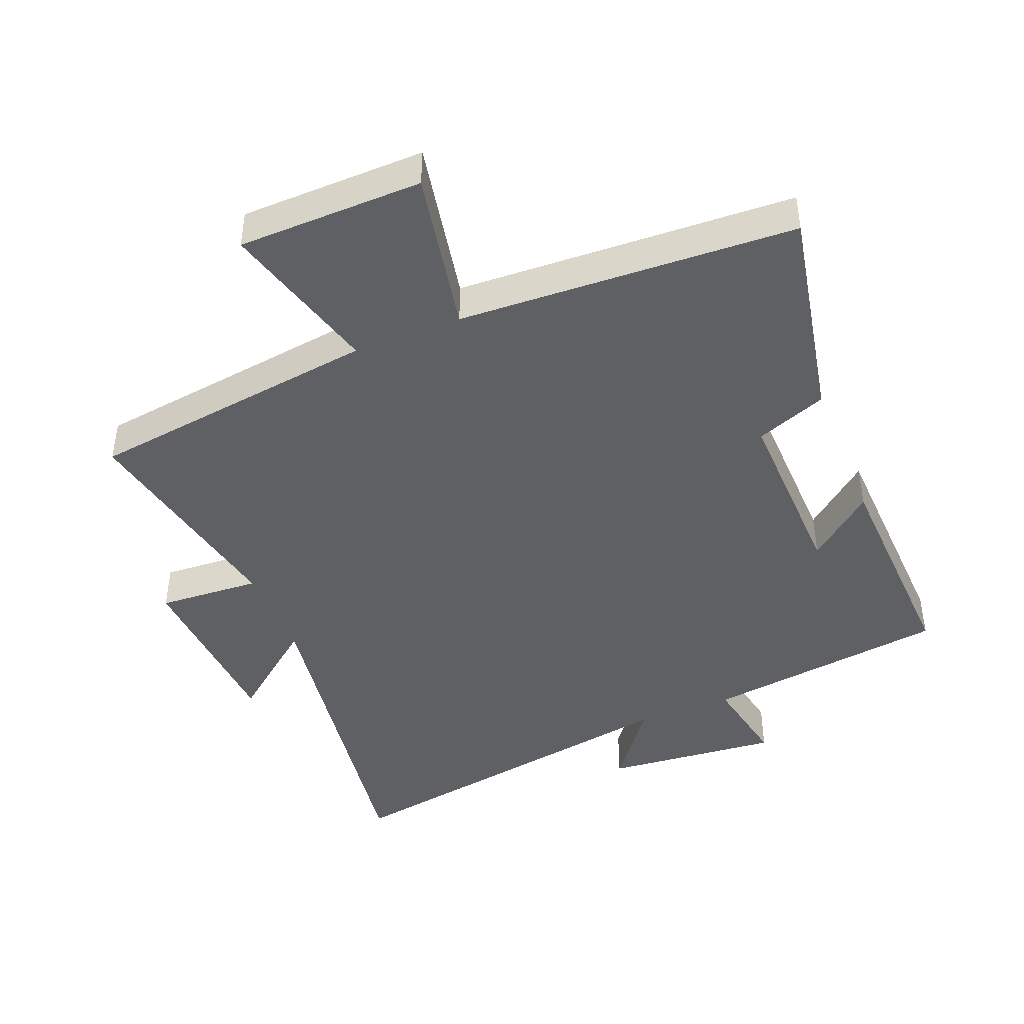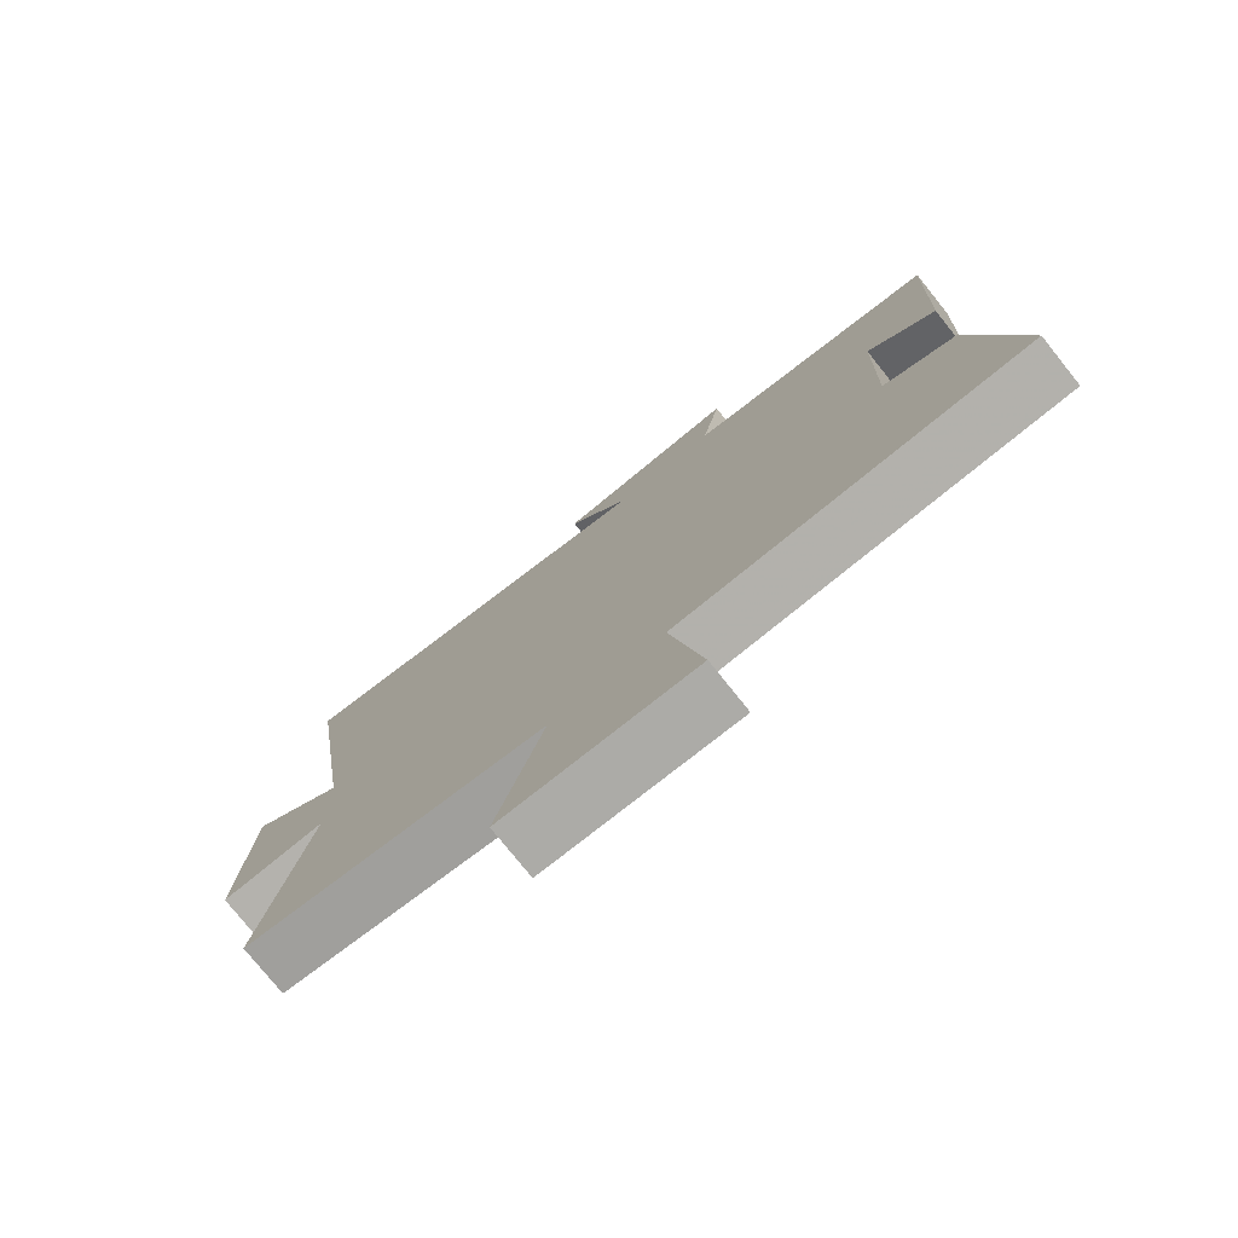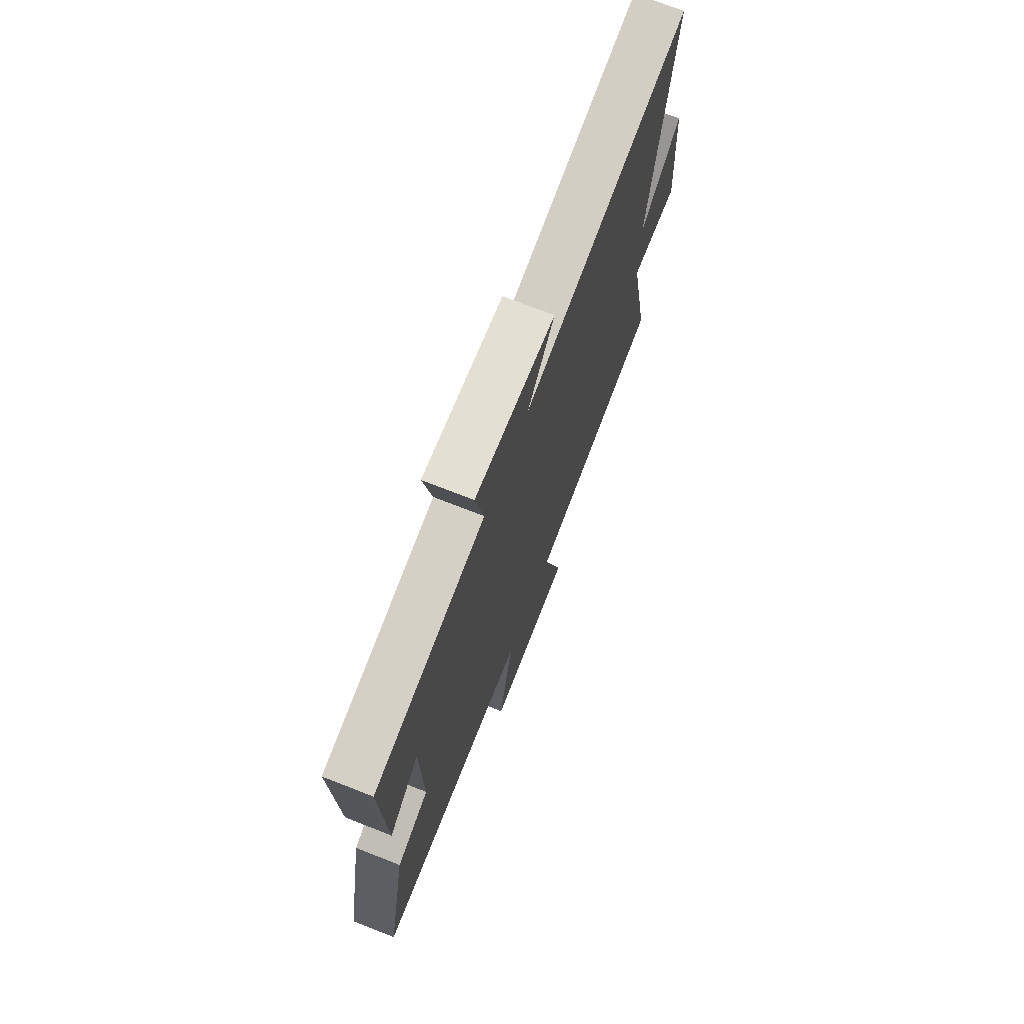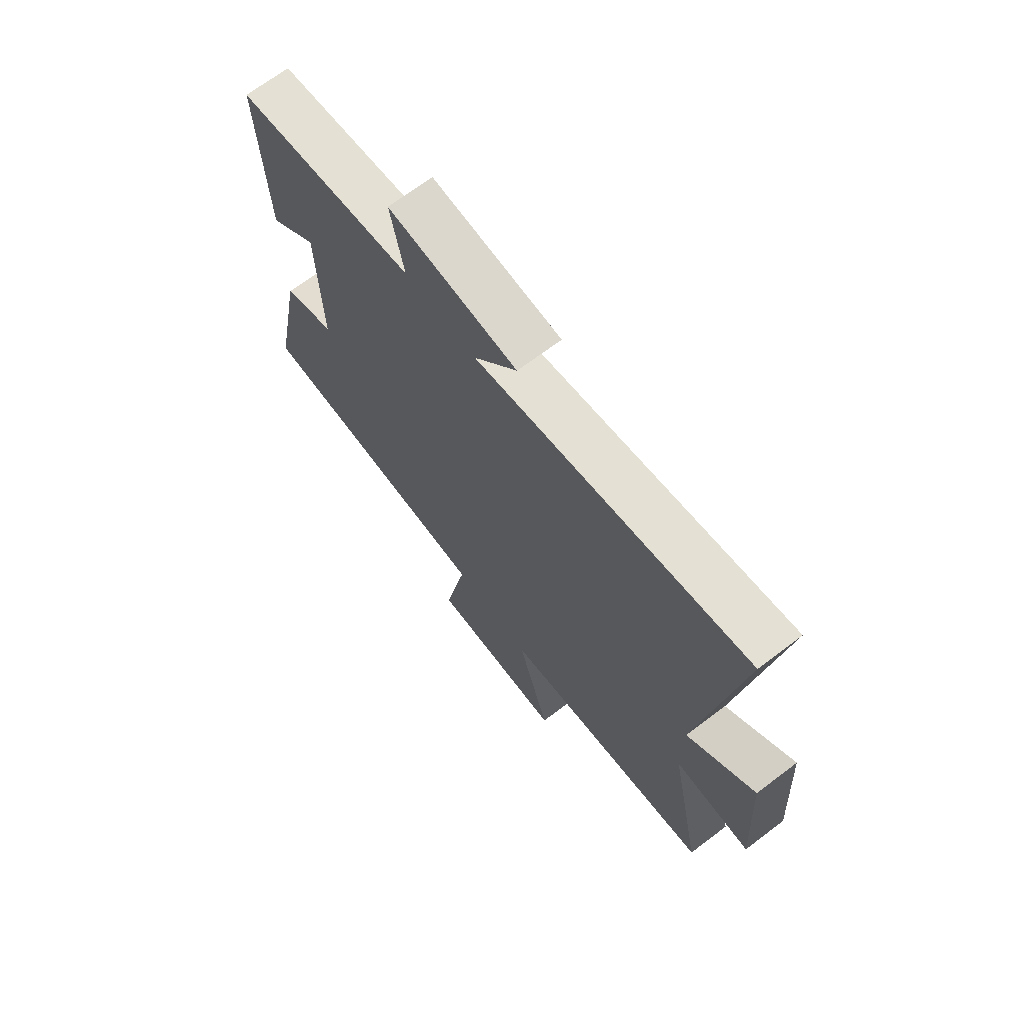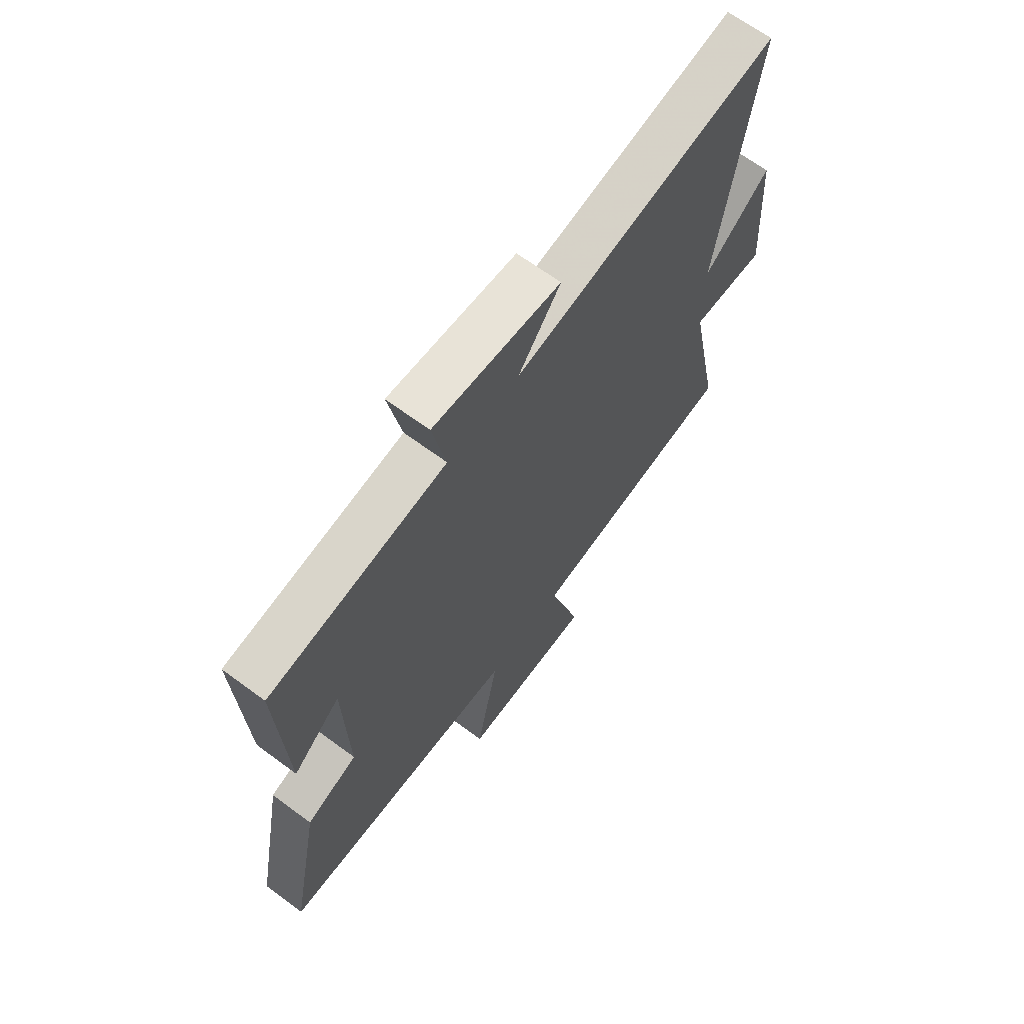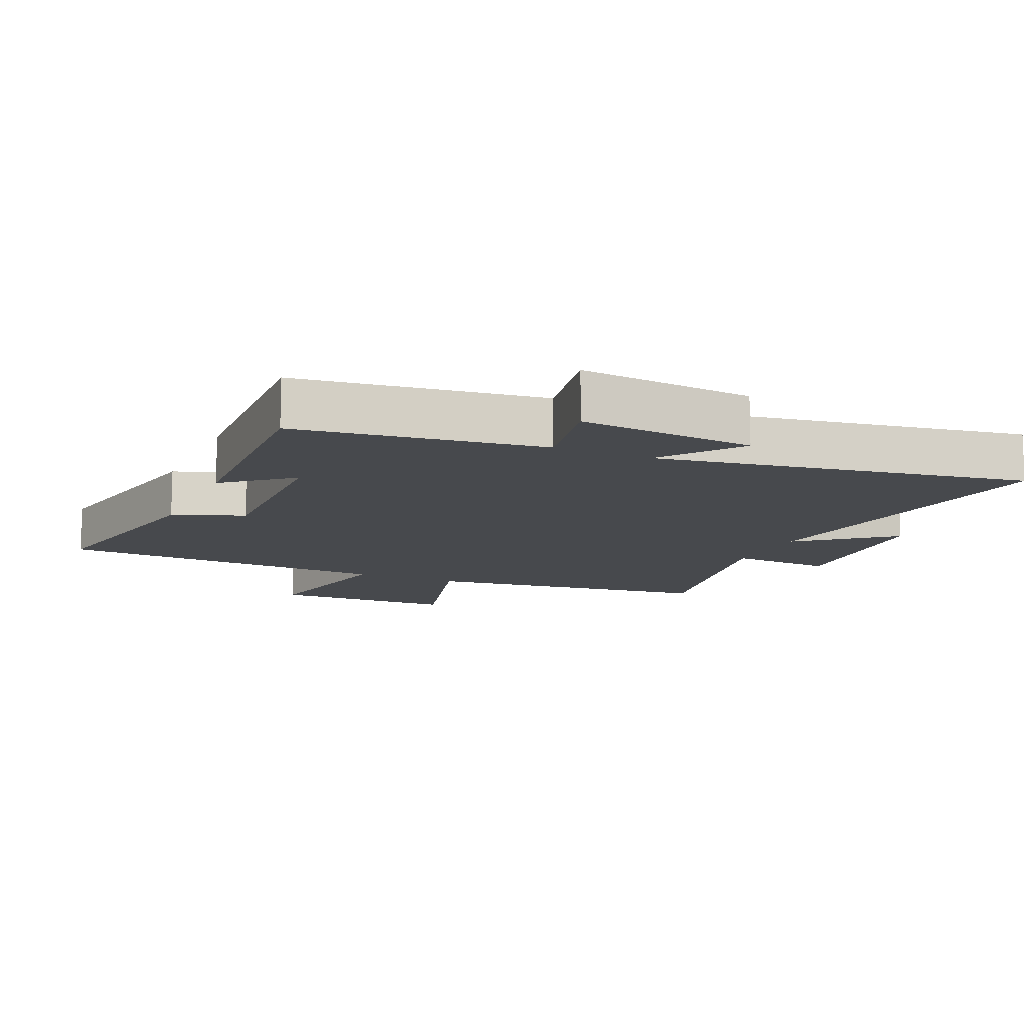
<metadata>
{"format":"obj","ext":"obj","renderer":"f3d","projection":"perspective","resolution":1024,"background":"white","views":[{"elev":-43.7,"azim":-158.2,"up":"+Y"},{"elev":-77.2,"azim":-141.3,"up":"+Z"},{"elev":72.0,"azim":-68.6,"up":"+Z"},{"elev":69.4,"azim":52.9,"up":"+Z"},{"elev":66.7,"azim":-53.4,"up":"+Z"},{"elev":-12.2,"azim":-24.1,"up":"+Y"}]}
</metadata>
<code>
v -0.515 0.07 0.448
v -0.139 0.07 0.5
v -0.167 0.07 0.644
v 0.103 0.07 0.62
v 0.013 0.07 0.5
v 0.578 0.07 0.598
v 0.5 0.07 0.071
v 0.64 0.07 0.184
v 0.658 0.07 -0.098
v 0.5 0.07 -0.089
v 0.57 0.07 -0.438
v 0.12 0.07 -0.5
v 0.188 0.07 -0.746
v -0.096 0.07 -0.752
v -0.048 0.07 -0.5
v -0.565 0.07 -0.478
v -0.5 0.07 -0.144
v -0.391 0.07 -0.102
v -0.399 0.07 0.184
v -0.5 0.07 0.1
v -0.515 0 0.448
v -0.139 0 0.5
v -0.167 0 0.644
v 0.103 0 0.62
v 0.013 0 0.5
v 0.578 0 0.598
v 0.5 0 0.071
v 0.64 0 0.184
v 0.658 0 -0.098
v 0.5 0 -0.089
v 0.57 0 -0.438
v 0.12 0 -0.5
v 0.188 0 -0.746
v -0.096 0 -0.752
v -0.048 0 -0.5
v -0.565 0 -0.478
v -0.5 0 -0.144
v -0.391 0 -0.102
v -0.399 0 0.184
v -0.5 0 0.1
f 19 20 1 2
f 18 19 2
f 15 16 17 18
f 15 18 2
f 12 13 14 15
f 12 15 2
f 11 12 2
f 10 11 2
f 7 8 9 10
f 7 10 2 3
f 5 6 7
f 5 7 3
f 3 4 5
f 22 21 40 39
f 22 39 38
f 38 37 36 35
f 22 38 35
f 35 34 33 32
f 22 35 32
f 22 32 31
f 22 31 30
f 30 29 28 27
f 23 22 30 27
f 27 26 25
f 23 27 25
f 25 24 23
f 1 21 22 2
f 2 22 23 3
f 3 23 24 4
f 4 24 25 5
f 5 25 26 6
f 6 26 27 7
f 7 27 28 8
f 8 28 29 9
f 9 29 30 10
f 10 30 31 11
f 11 31 32 12
f 12 32 33 13
f 13 33 34 14
f 14 34 35 15
f 15 35 36 16
f 16 36 37 17
f 17 37 38 18
f 18 38 39 19
f 19 39 40 20
f 20 40 21 1

</code>
